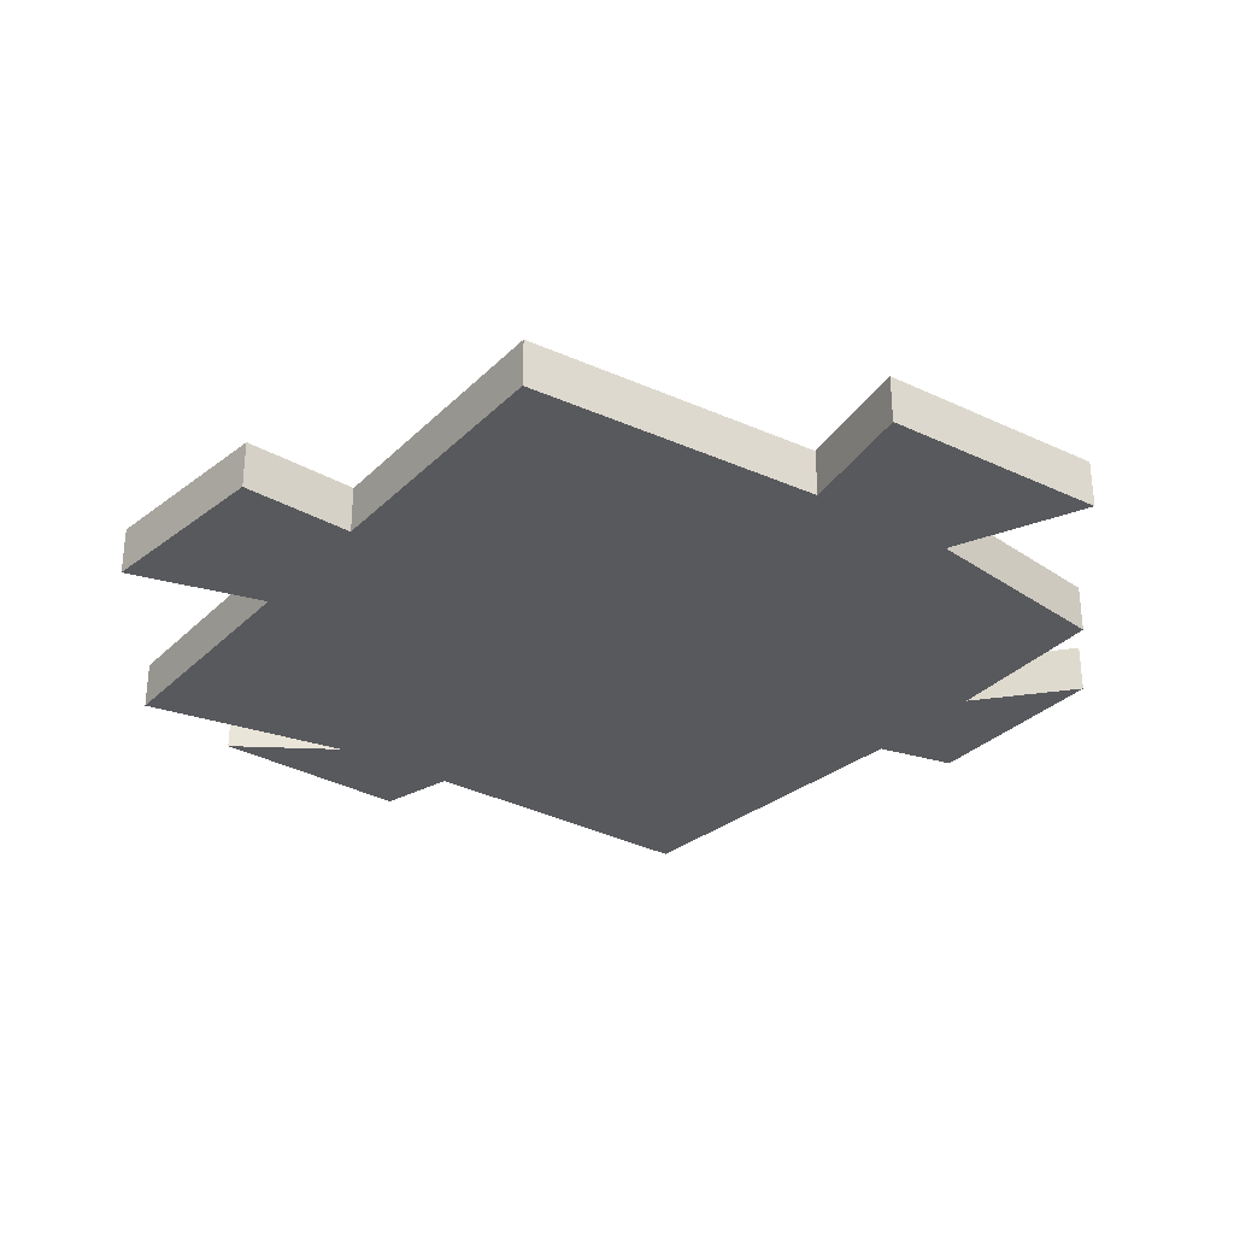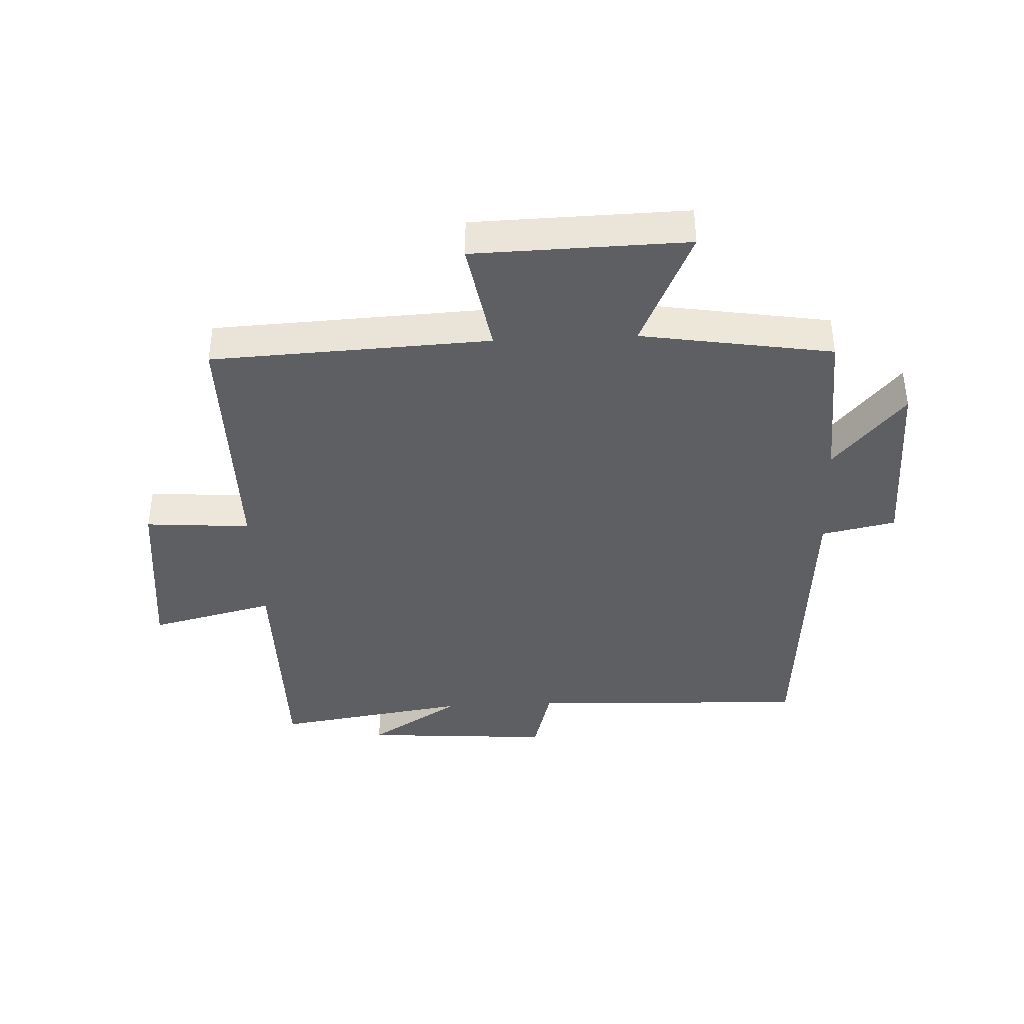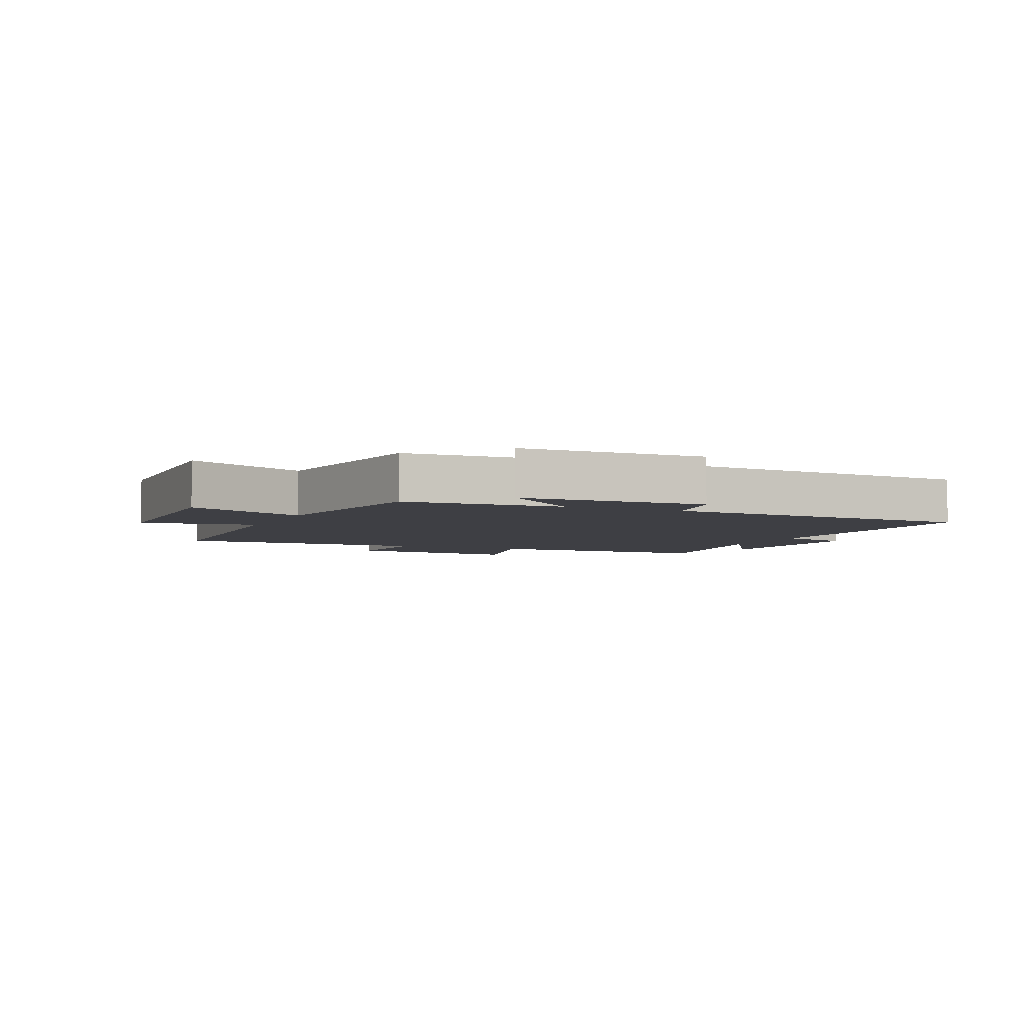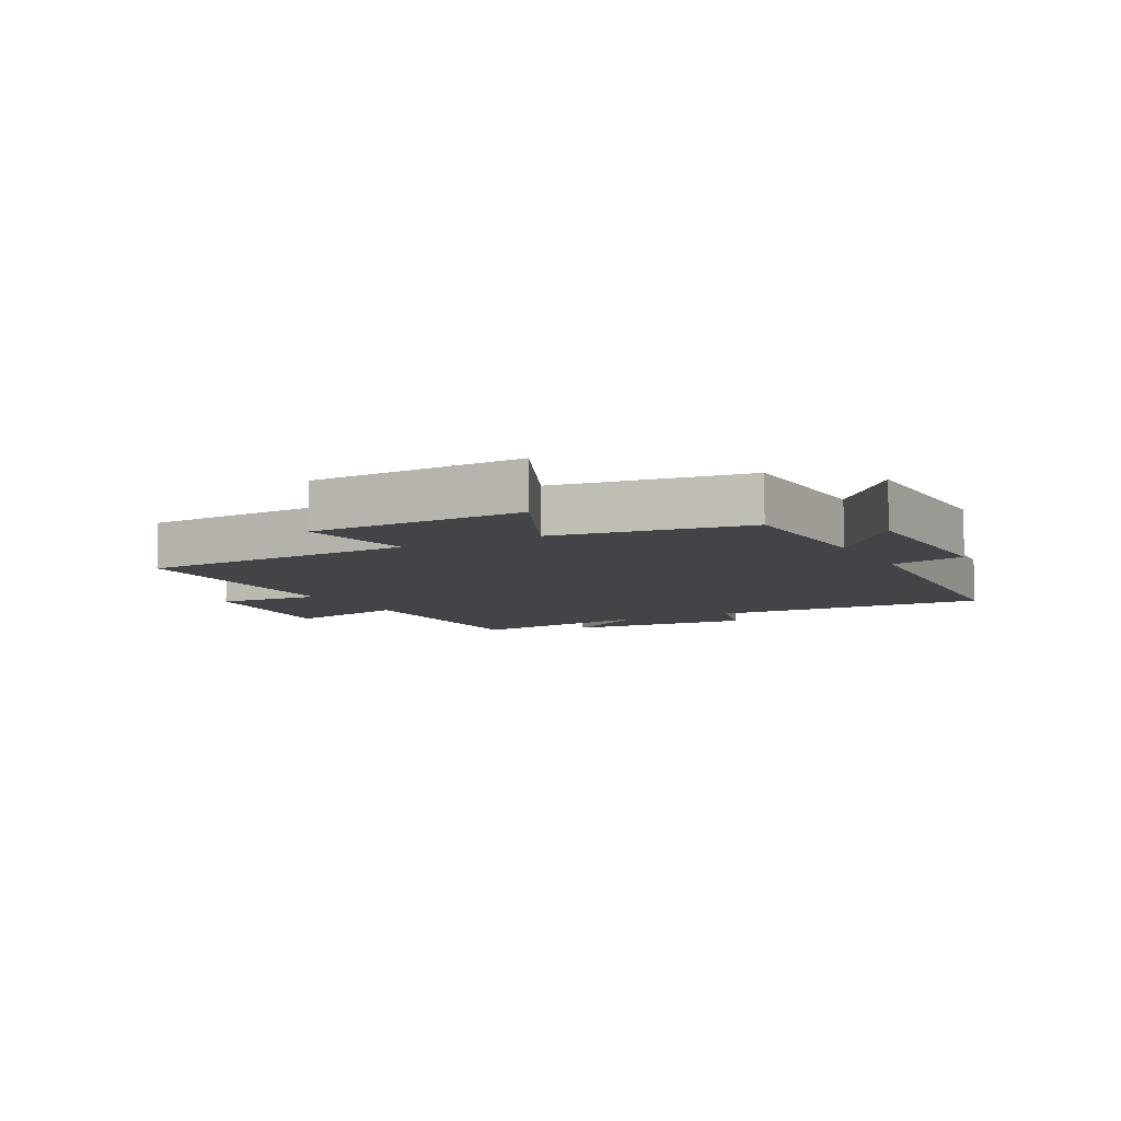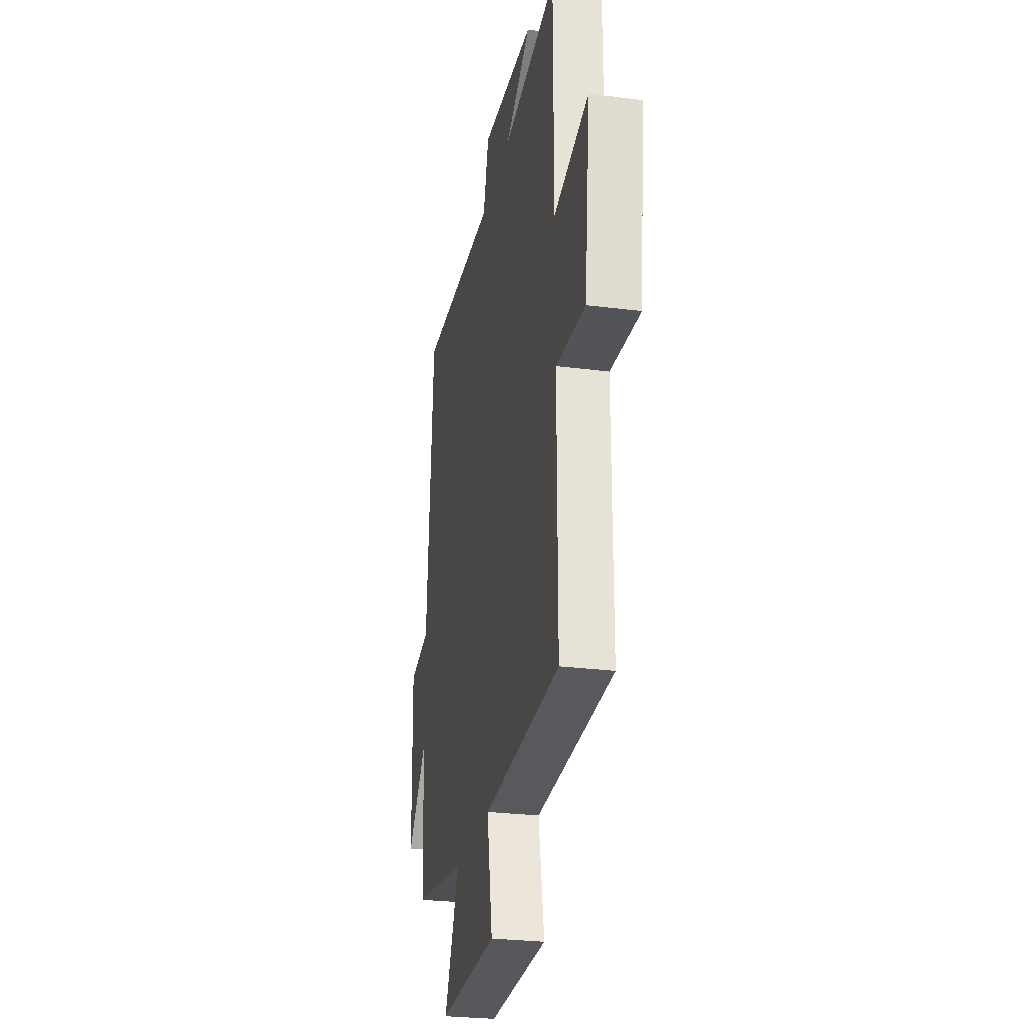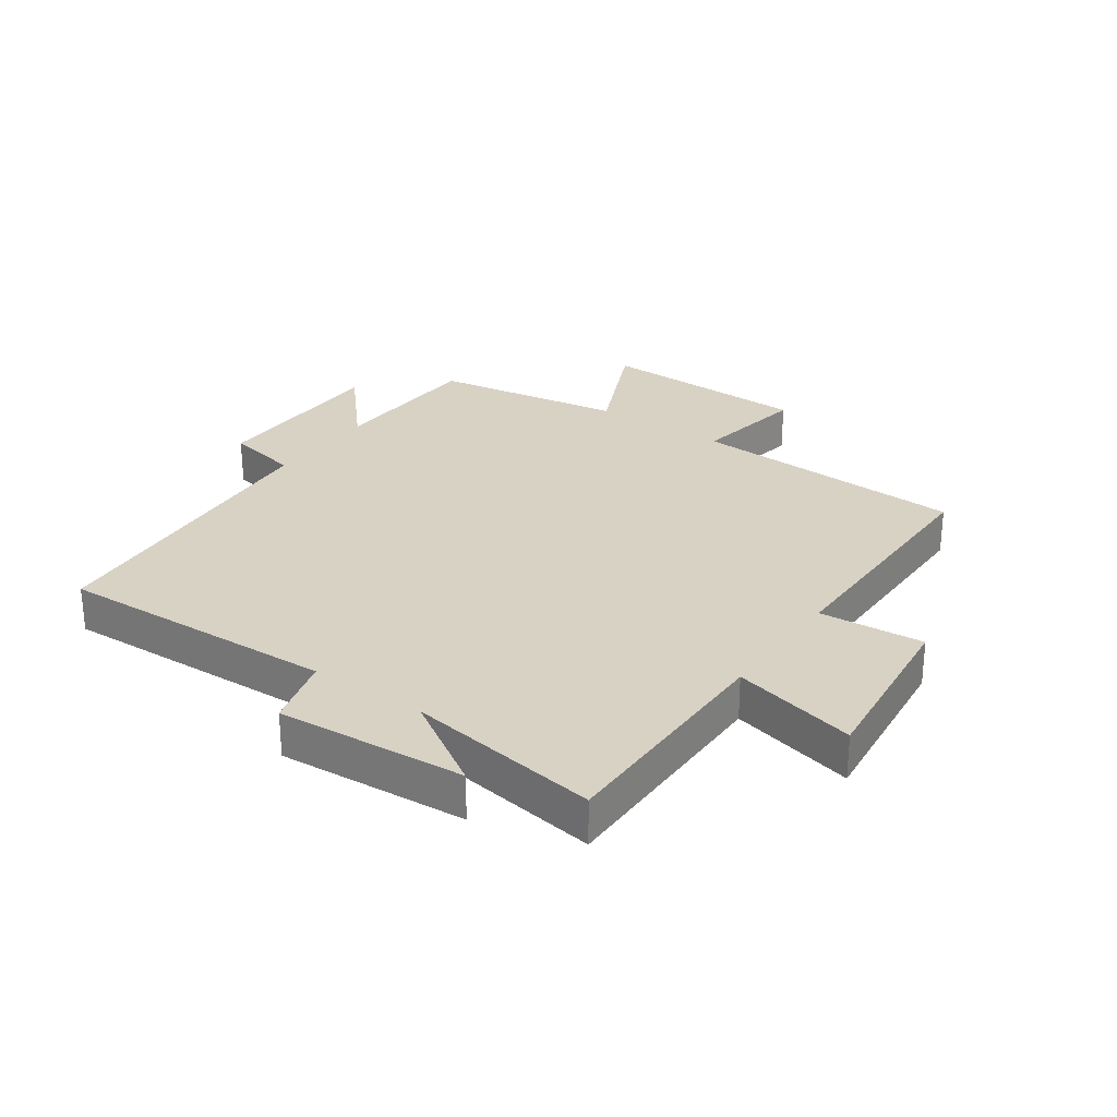
<metadata>
{"format":"obj","ext":"obj","renderer":"f3d","projection":"perspective","resolution":1024,"background":"white","views":[{"elev":-30.1,"azim":144.2,"up":"+Y"},{"elev":-39.9,"azim":-177.3,"up":"+Y"},{"elev":-4.4,"azim":-113.8,"up":"+Y"},{"elev":-7.7,"azim":-151.7,"up":"+Y"},{"elev":-27.0,"azim":78.7,"up":"+Z"},{"elev":27.7,"azim":35.0,"up":"+Y"}]}
</metadata>
<code>
v 0.501 0.07 -0.479
v 0.049 0.07 -0.5
v 0.081 0.07 -0.686
v -0.265 0.07 -0.694
v -0.177 0.07 -0.5
v -0.488 0.07 -0.45
v -0.5 0.07 -0.192
v -0.615 0.07 -0.323
v -0.621 0.07 -0.021
v -0.5 0.07 0.004
v -0.462 0.07 0.517
v -0.006 0.07 0.5
v 0.026 0.07 0.616
v 0.334 0.07 0.594
v 0.184 0.07 0.5
v 0.5 0.07 0.548
v 0.5 0.07 0.164
v 0.703 0.07 0.213
v 0.671 0.07 -0.077
v 0.5 0.07 -0.064
v 0.501 0 -0.479
v 0.049 0 -0.5
v 0.081 0 -0.686
v -0.265 0 -0.694
v -0.177 0 -0.5
v -0.488 0 -0.45
v -0.5 0 -0.192
v -0.615 0 -0.323
v -0.621 0 -0.021
v -0.5 0 0.004
v -0.462 0 0.517
v -0.006 0 0.5
v 0.026 0 0.616
v 0.334 0 0.594
v 0.184 0 0.5
v 0.5 0 0.548
v 0.5 0 0.164
v 0.703 0 0.213
v 0.671 0 -0.077
v 0.5 0 -0.064
f 17 18 19 20
f 15 16 17
f 15 17 20
f 12 13 14 15
f 12 15 20 1
f 10 11 12 1
f 7 8 9 10
f 5 6 7 10
f 2 3 4 5
f 1 2 5 10
f 40 39 38 37
f 37 36 35
f 40 37 35
f 35 34 33 32
f 21 40 35 32
f 21 32 31 30
f 30 29 28 27
f 30 27 26 25
f 25 24 23 22
f 30 25 22 21
f 1 21 22 2
f 2 22 23 3
f 3 23 24 4
f 4 24 25 5
f 5 25 26 6
f 6 26 27 7
f 7 27 28 8
f 8 28 29 9
f 9 29 30 10
f 10 30 31 11
f 11 31 32 12
f 12 32 33 13
f 13 33 34 14
f 14 34 35 15
f 15 35 36 16
f 16 36 37 17
f 17 37 38 18
f 18 38 39 19
f 19 39 40 20
f 20 40 21 1

</code>
